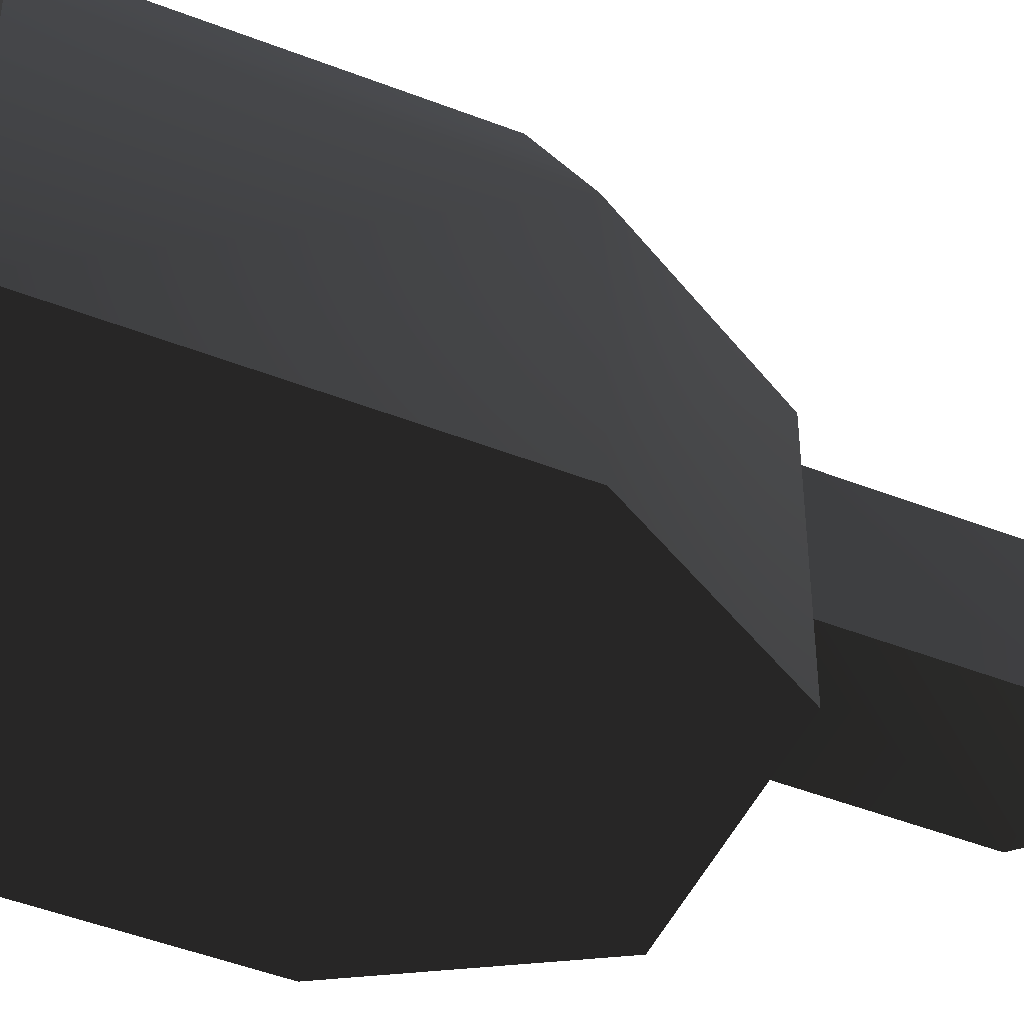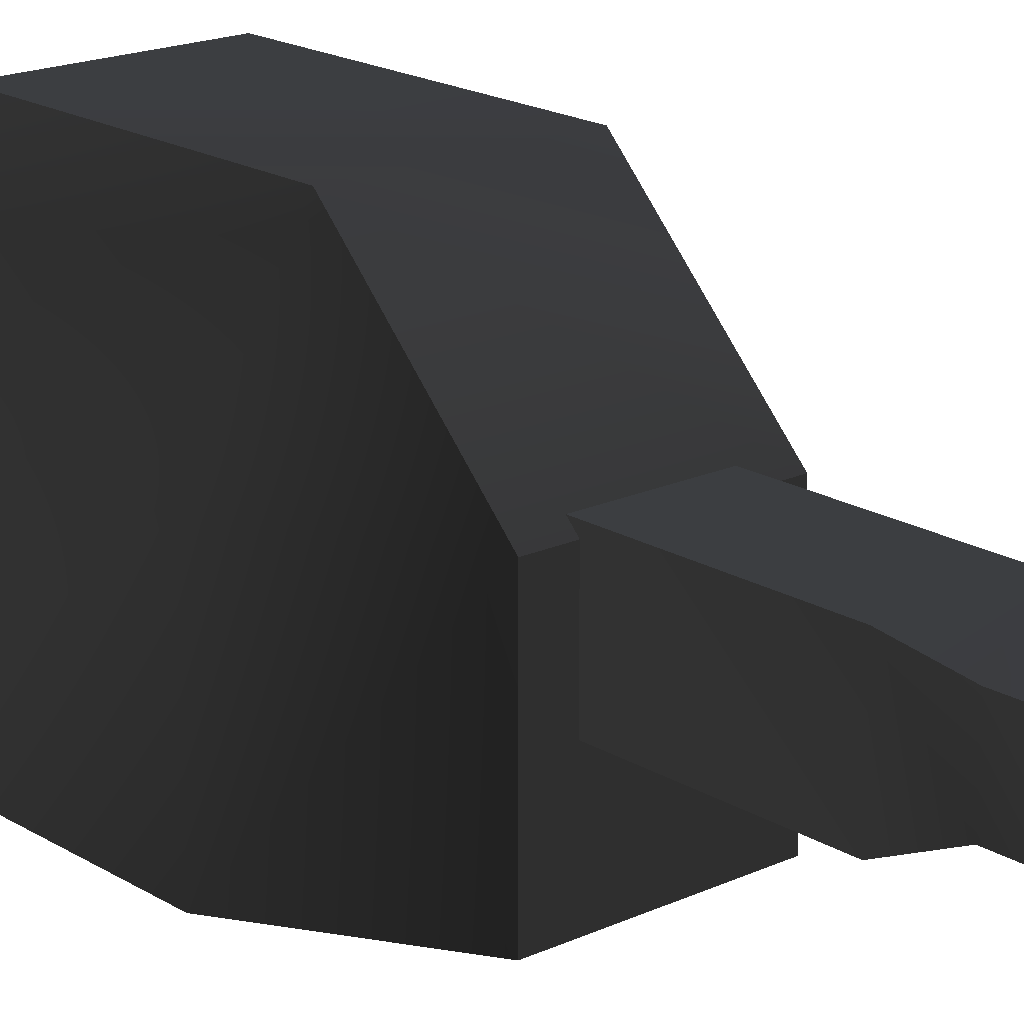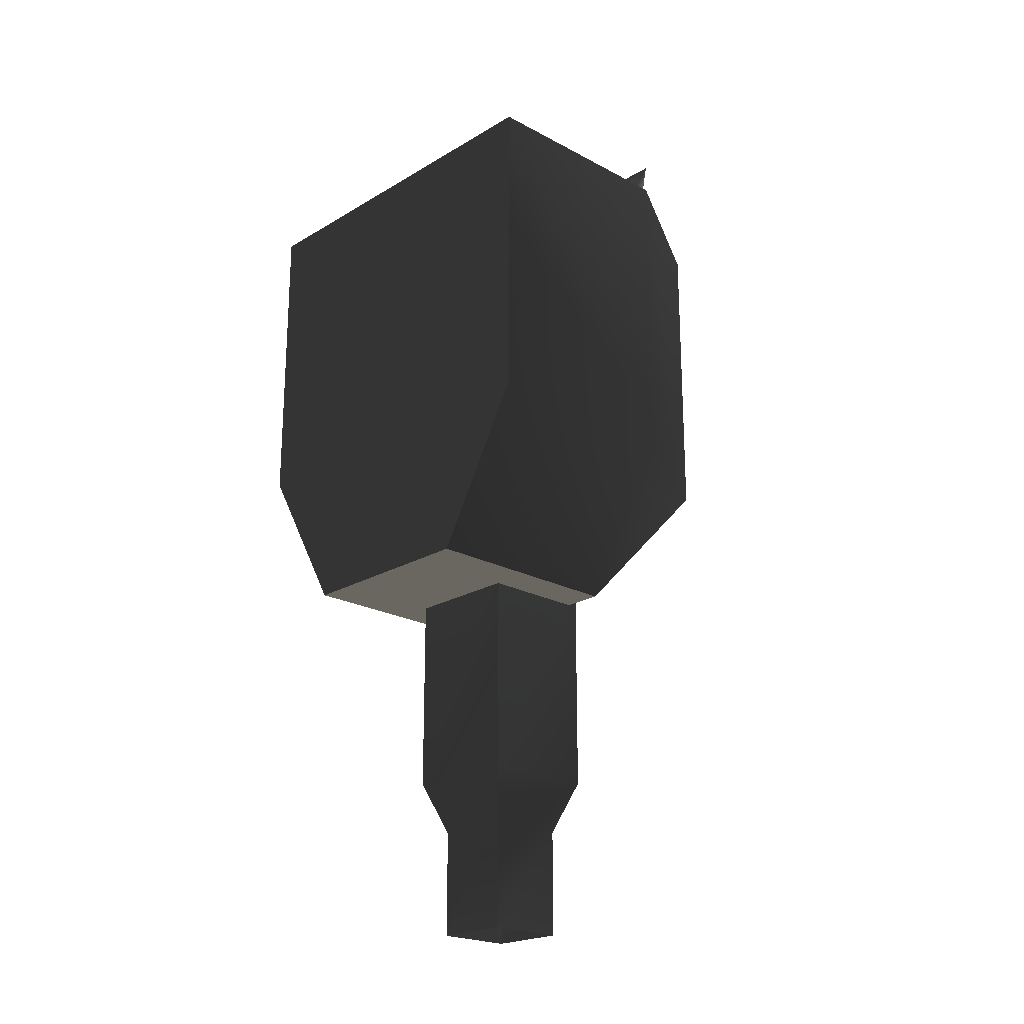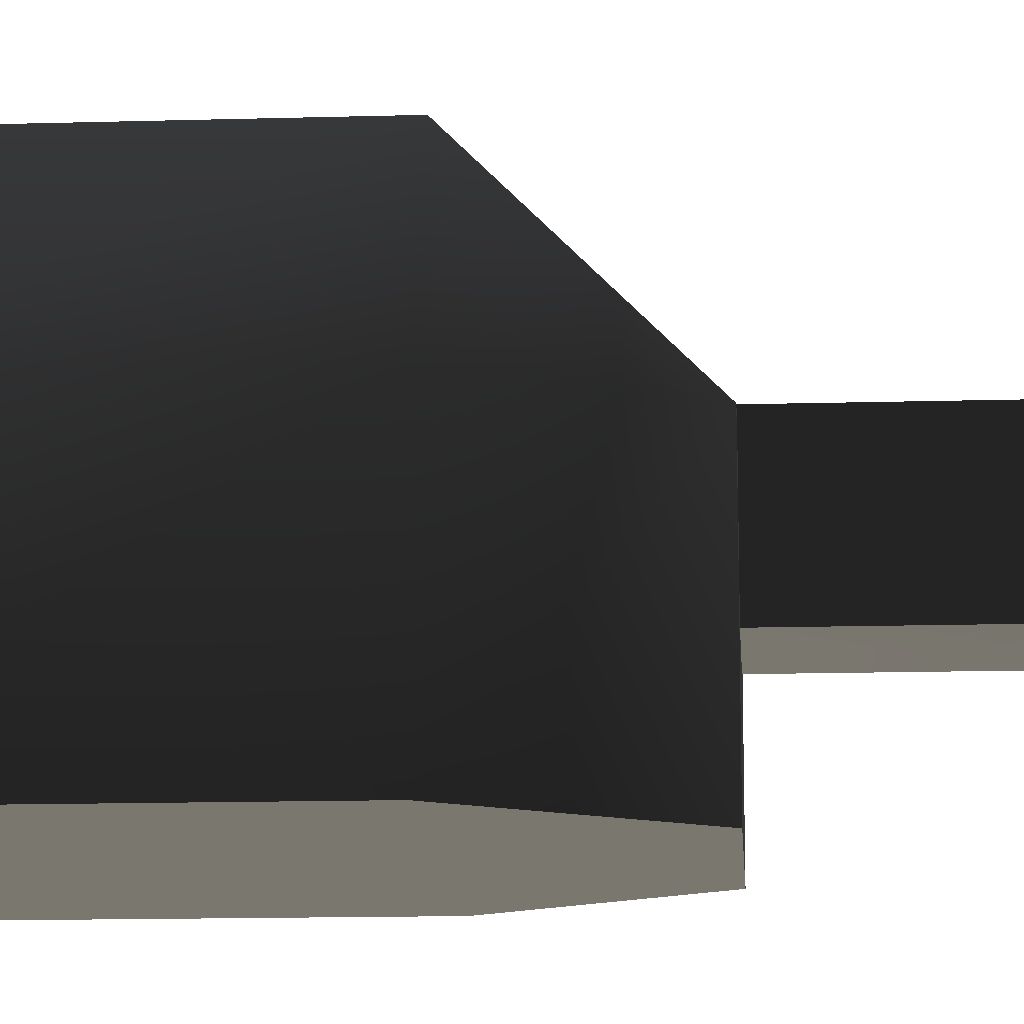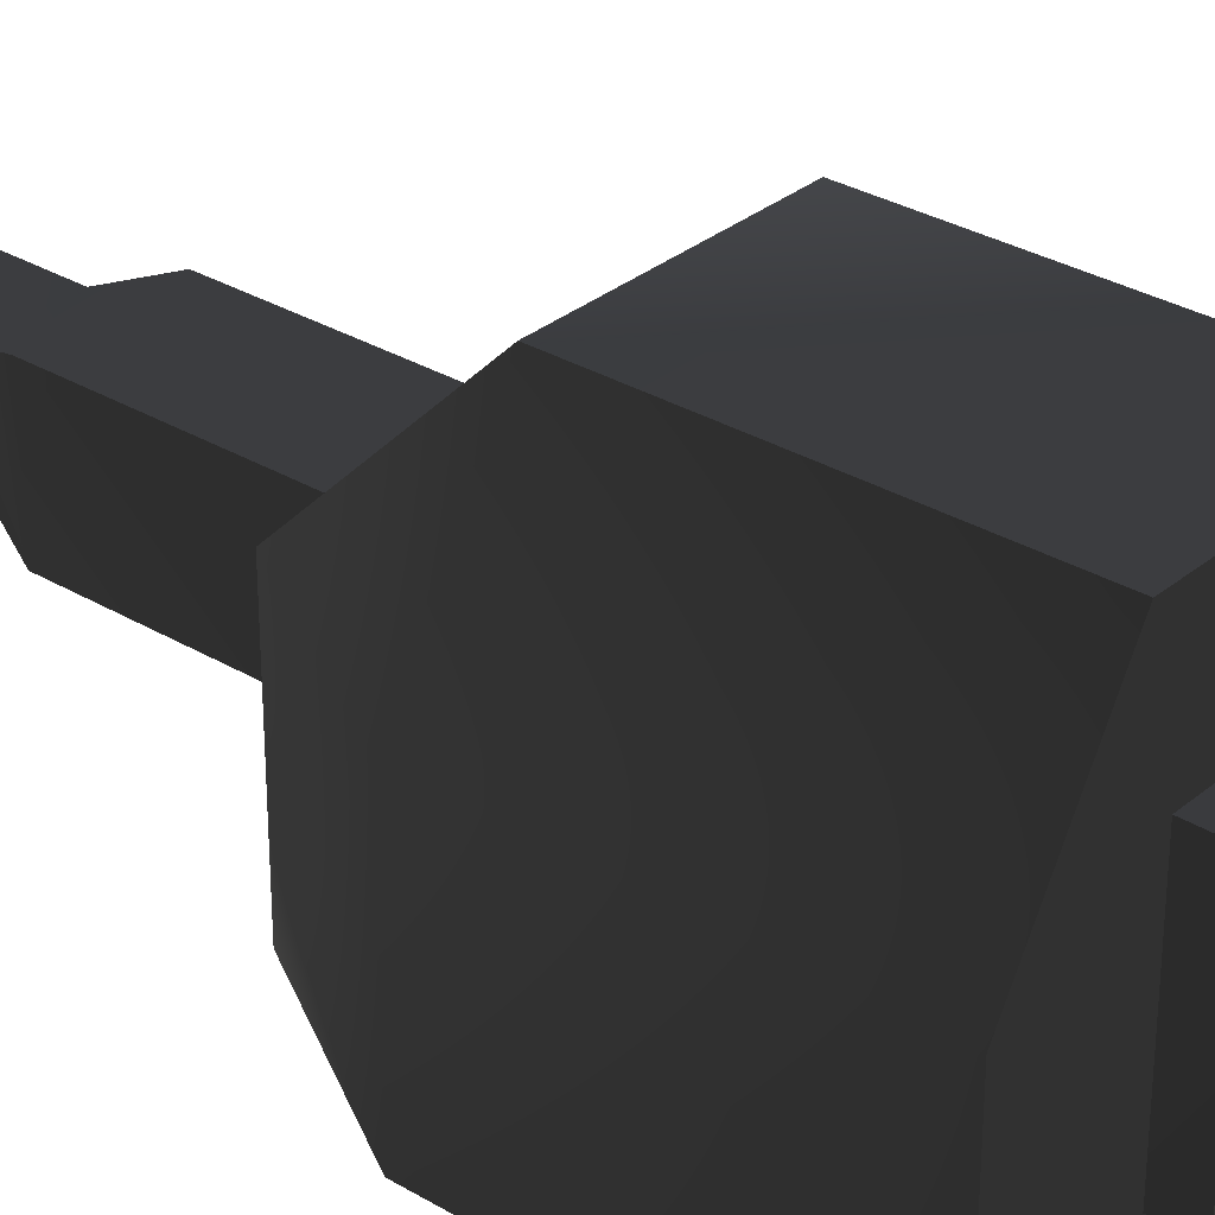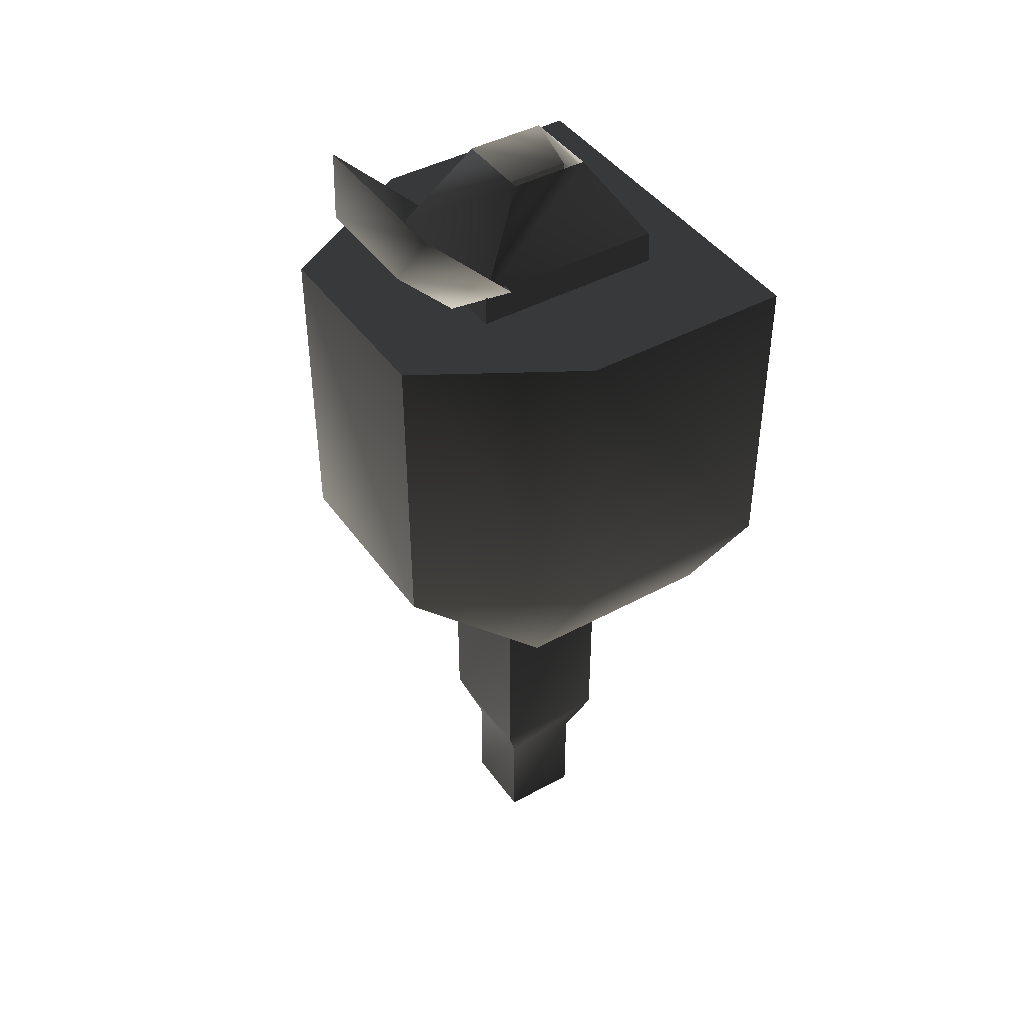
<metadata>
{"format":"obj","ext":"obj","renderer":"f3d","projection":"perspective","resolution":1024,"background":"white","views":[{"elev":-47.0,"azim":66.1,"up":"+Y"},{"elev":18.8,"azim":138.9,"up":"+Y"},{"elev":-21.6,"azim":46.5,"up":"+Z"},{"elev":-13.9,"azim":93.7,"up":"+Y"},{"elev":31.0,"azim":-49.5,"up":"+Y"},{"elev":43.4,"azim":-122.7,"up":"+Z"}]}
</metadata>
<code>
v  -0.07566 0.04453 -0.1767
v  -0.06305 0.06042 0.1552
v  -0.06305 0.2193 0.1552
v  -0.07566 0.2352 -0.1767
v  -0.03258 0.1073 0.2245
v  -0.03258 0.1724 0.2245
v  0.06305 0.06042 0.1552
v  0.03258 0.1724 0.2245
v  0.03258 0.1073 0.2245
v  0.06305 0.2193 0.1552
v  0.07566 0.04453 -0.1767
v  0.07566 0.2352 -0.1767
v  -0.03258 0.1073 -0.4723
v  0.04888 0.09099 -0.4287
v  -0.04888 0.09099 -0.4287
v  0.03258 0.1073 -0.4723
v  -0.03258 0.1724 -0.4723
v  -0.04888 0.1887 -0.4287
v  -0.04888 0.09099 -0.2421
v  -0.04888 0.1887 -0.2421
v  -0.03258 0.1724 -0.5616
v  -0.03258 0.1073 -0.5616
v  0.04888 0.1887 -0.4287
v  0.04888 0.1887 -0.2421
v  0.04888 0.09099 -0.2421
v  0.03258 0.1724 -0.4723
v  0.03258 0.1073 -0.5616
v  0.03258 0.1724 -0.5616
v  -0.08355 -0.000114 -0.2633
v  -0.08355 0.18 -0.2633
v  0.08254 0.18 -0.2633
v  0.08254 -0.000114 -0.2633
v  -0.08387 0.3105 -0.1328
v  0.08285 0.3105 -0.1328
v  -0.08387 0.3105 0.1283
v  0.08285 0.3105 0.1283
v  -0.1609 0.18 0.1283
v  -0.1609 -0.000114 0.1283
v  0.1589 -0.000114 0.1283
v  0.1589 0.18 0.1283
v  -0.1609 -0.000114 -0.133
v  0.1589 -0.000114 -0.133
v  0.1589 0.18 -0.133
v  -0.1609 0.18 -0.133
v  -0.07205 0.2011 0.1572
v  -0.07205 0.2782 0.2343
v  -0.04933 0.2913 0.192
v  -0.04933 0.2434 0.1436
v  0.04933 0.2913 0.192
v  0.07204 0.2782 0.2343
v  0.04933 0.2434 0.1436
v  0.07204 0.2011 0.1572
g frm-wepbar2
f 1 2 3
f 1 3 4
f 3 5 6
f 3 2 5
f 7 8 9
f 7 10 8
f 7 11 12
f 7 12 10
f 2 9 5
f 2 7 9
f 11 7 2
f 11 2 1
f 4 3 10
f 4 10 12
f 10 6 8
f 10 3 6
g frm-wepbar1
f 13 14 15
f 13 16 14
f 17 15 18
f 18 19 20
f 18 15 19
f 17 13 15
f 21 13 17
f 21 22 13
f 14 23 24
f 14 24 25
f 16 23 14
f 16 26 23
f 27 26 16
f 27 28 26
f 26 18 23
f 26 17 18
f 15 25 19
f 15 14 25
f 23 20 24
f 23 18 20
f 22 16 13
f 22 27 16
f 28 17 26
f 28 21 17
g frm-wepbar1
f 19 25 24
f 19 24 20
g frm-wepbas1
f 29 30 31
f 29 31 32
g frm-wepbas1
f 30 33 34
f 30 34 31
f 33 35 36
f 33 36 34
g frm-wepbas1
f 37 38 39
f 37 39 40
f 40 36 35
f 40 35 37
g frm-wepbas1
f 38 41 29
f 38 29 32
f 38 32 42
f 38 42 39
g frm-wepbas1
f 34 36 40
f 34 40 43
f 43 40 39
f 43 31 34
f 42 31 43
f 43 39 42
f 42 32 31
f 33 30 44
f 41 37 44
f 44 30 29
f 44 29 41
f 44 37 35
f 44 35 33
f 41 38 37
g frm-wepbas2
f 45 46 47
f 45 47 48
f 48 47 49
f 46 50 49
f 46 49 47
f 48 49 51
f 52 45 48
f 52 48 51
f 50 52 51
f 50 51 49

</code>
